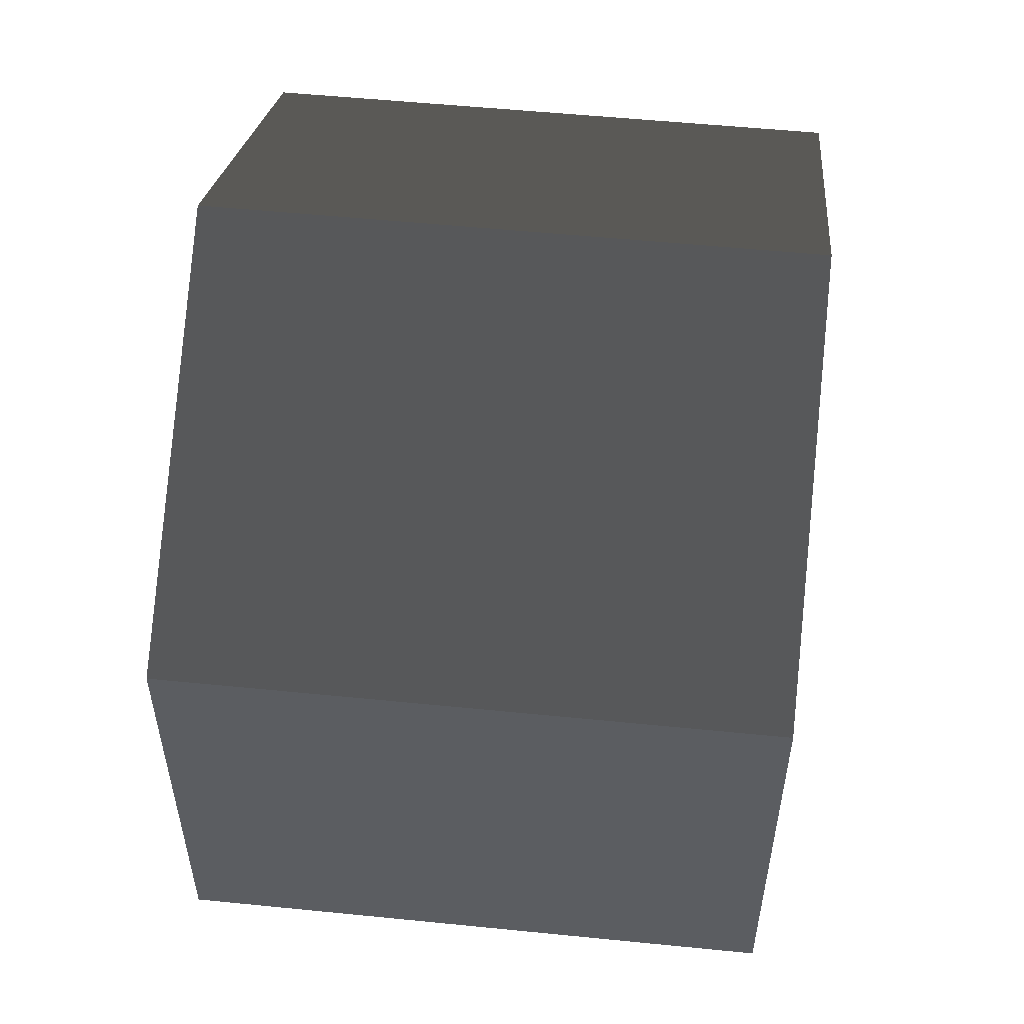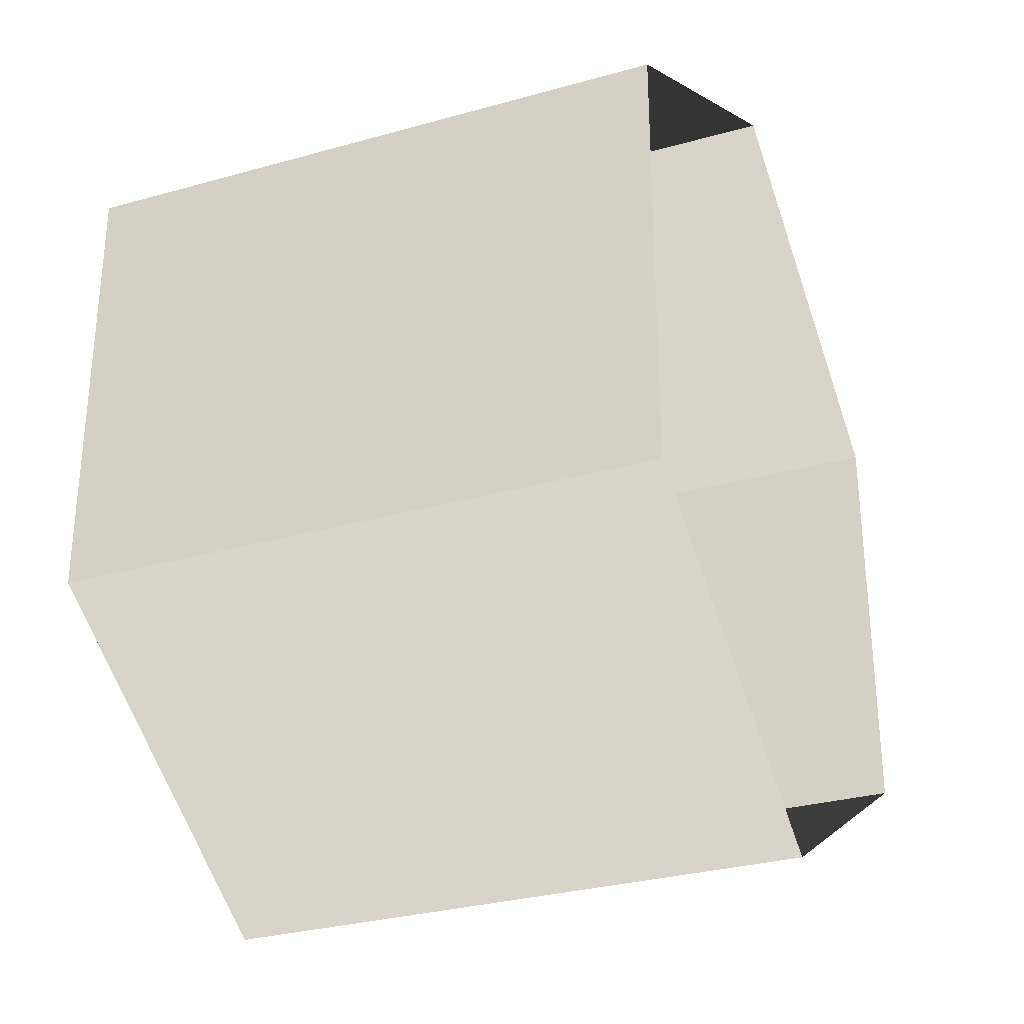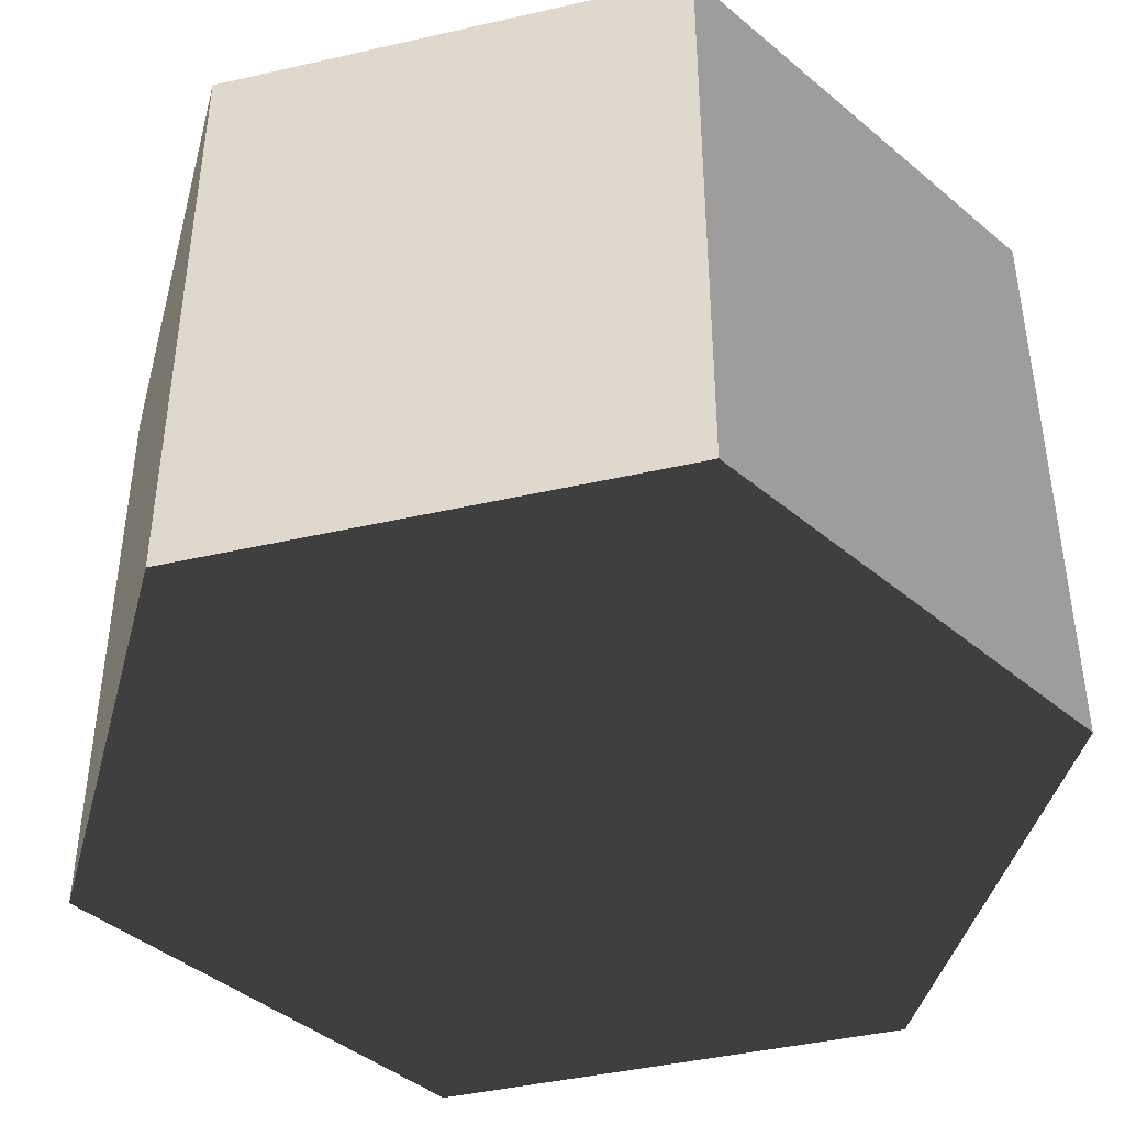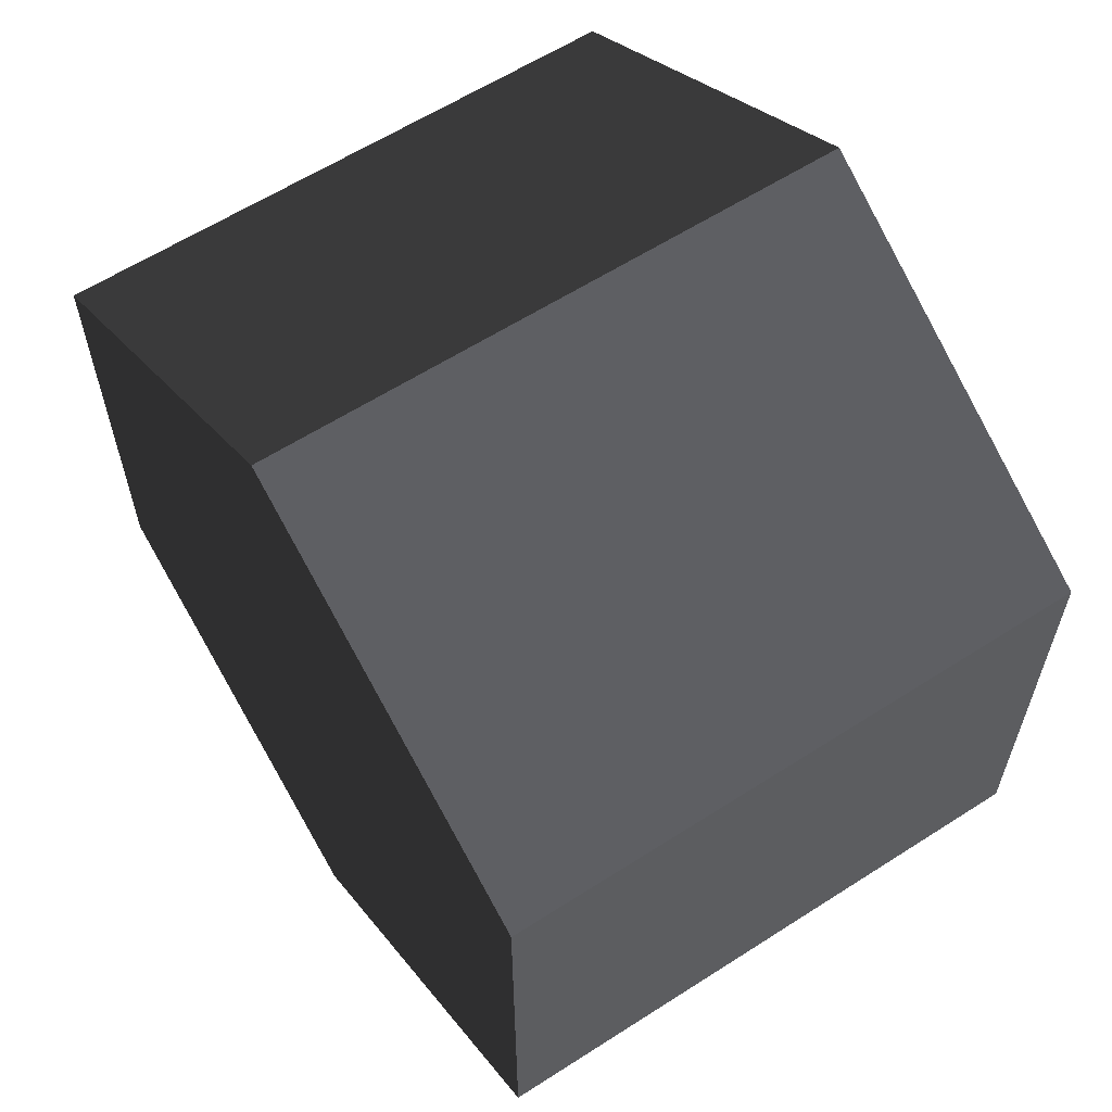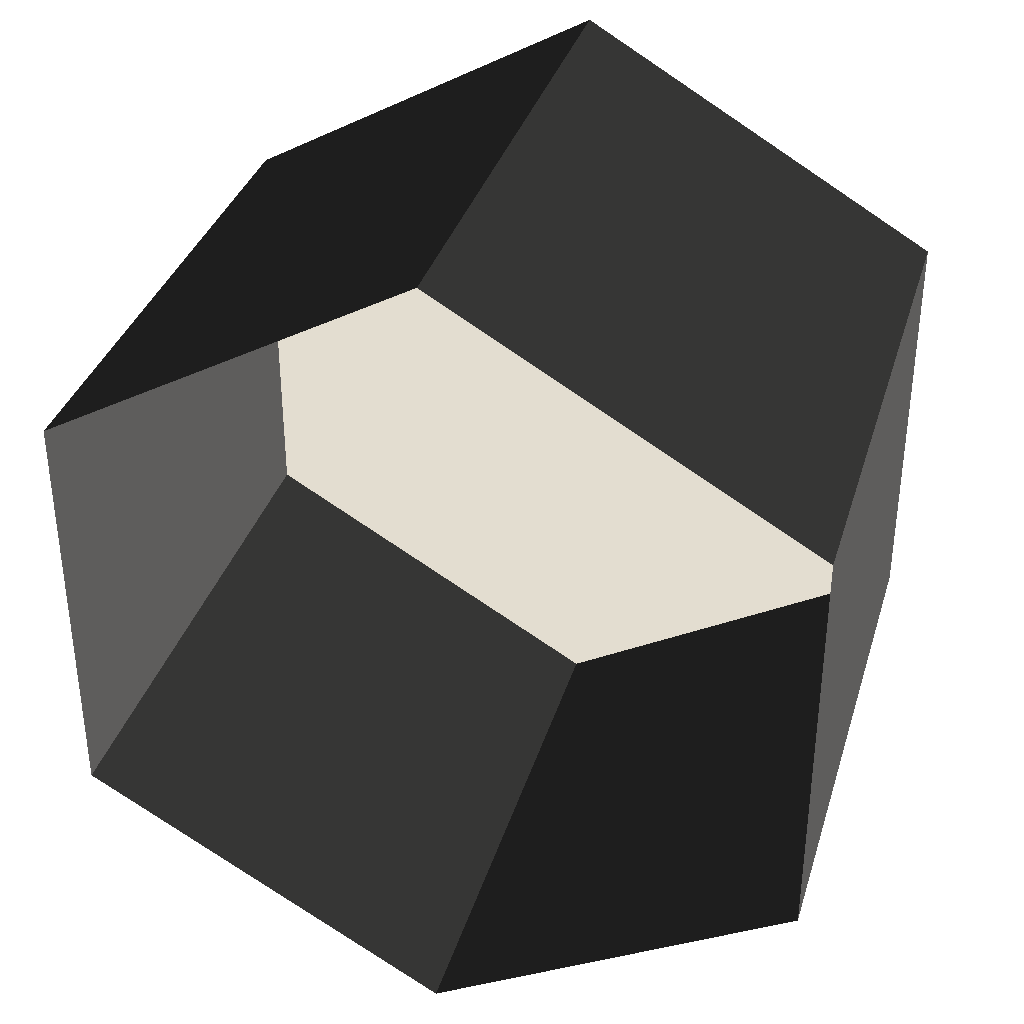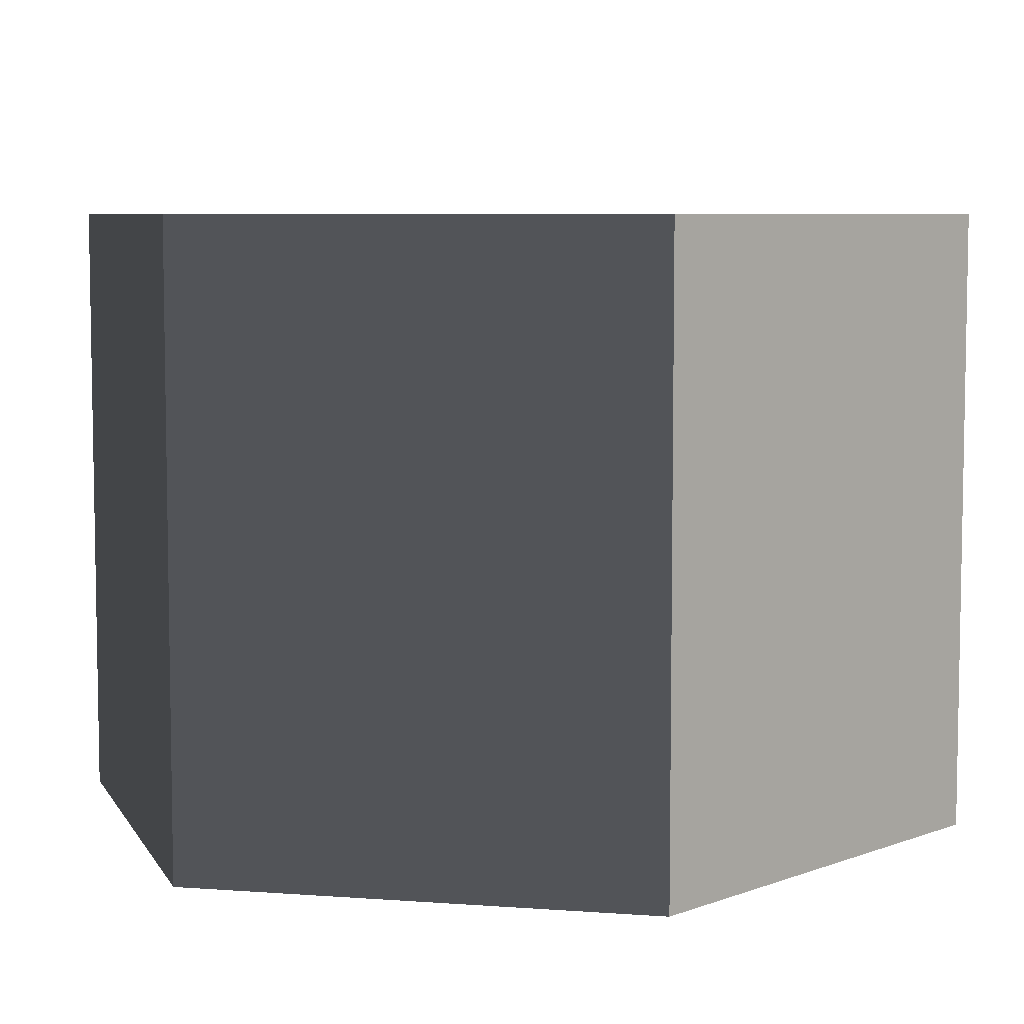
<metadata>
{"format":"obj","ext":"obj","renderer":"f3d","projection":"perspective","resolution":1024,"background":"white","views":[{"elev":53.9,"azim":96.1,"up":"+Y"},{"elev":-30.5,"azim":-67.9,"up":"+Y"},{"elev":-42.9,"azim":105.2,"up":"+Z"},{"elev":61.0,"azim":-123.2,"up":"+Y"},{"elev":35.6,"azim":16.3,"up":"+Y"},{"elev":6.7,"azim":-137.5,"up":"+Z"}]}
</metadata>
<code>
v -1.539e-05 12 -12
v 10.39 6 -12
v 10.39 6 3.994
v -1.539e-05 12 3.994
v 10.39 6 -12
v 10.39 -6 -12
v 10.39 -6 3.994
v 10.39 6 3.994
v 10.39 -6 -12
v -1.539e-05 -12 -12
v -1.539e-05 -12 3.994
v 10.39 -6 3.994
v -1.539e-05 -12 -12
v -10.39 -6 -12
v -10.39 -6 3.994
v -1.539e-05 -12 3.994
v -10.39 -6 -12
v -10.39 6 -12
v -10.39 6 3.994
v -10.39 -6 3.994
v -10.39 6 -12
v -1.539e-05 12 -12
v -1.539e-05 12 3.994
v -10.39 6 3.994
v -1.539e-05 -12 -12
v 10.39 -6 -12
v 10.39 6 -12
v -1.539e-05 12 -12
v -10.39 -6 -12
v -10.39 6 -12
g Cylinder_040_2295_45
f 1 3 2
f 1 4 3
f 5 7 6
f 5 8 7
f 9 11 10
f 9 12 11
f 13 15 14
f 13 16 15
f 17 19 18
f 17 20 19
f 21 23 22
f 21 24 23
f 25 27 26
f 27 25 28
f 28 25 29
f 28 29 30

</code>
